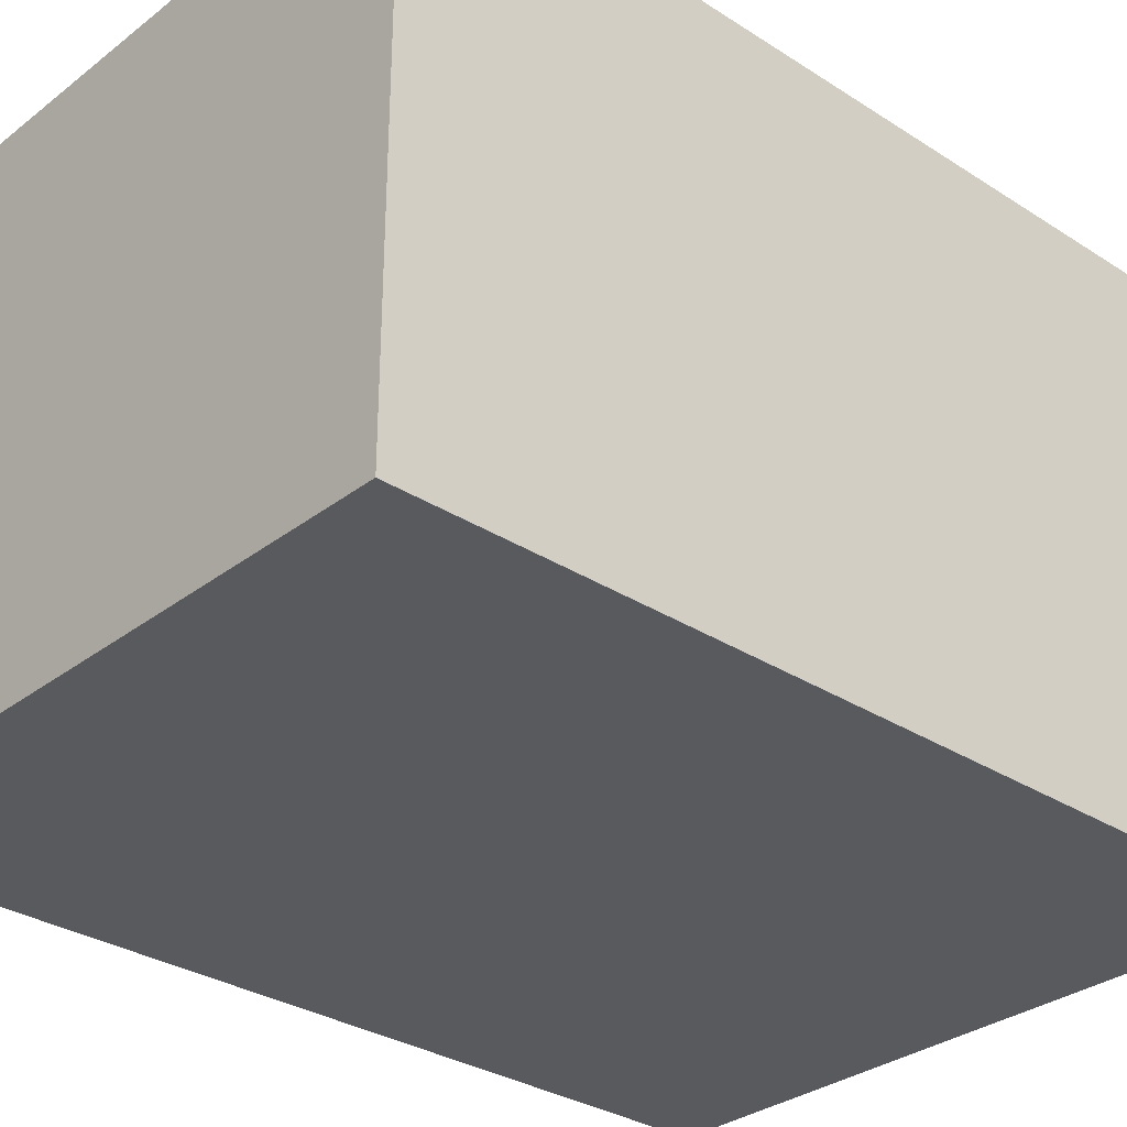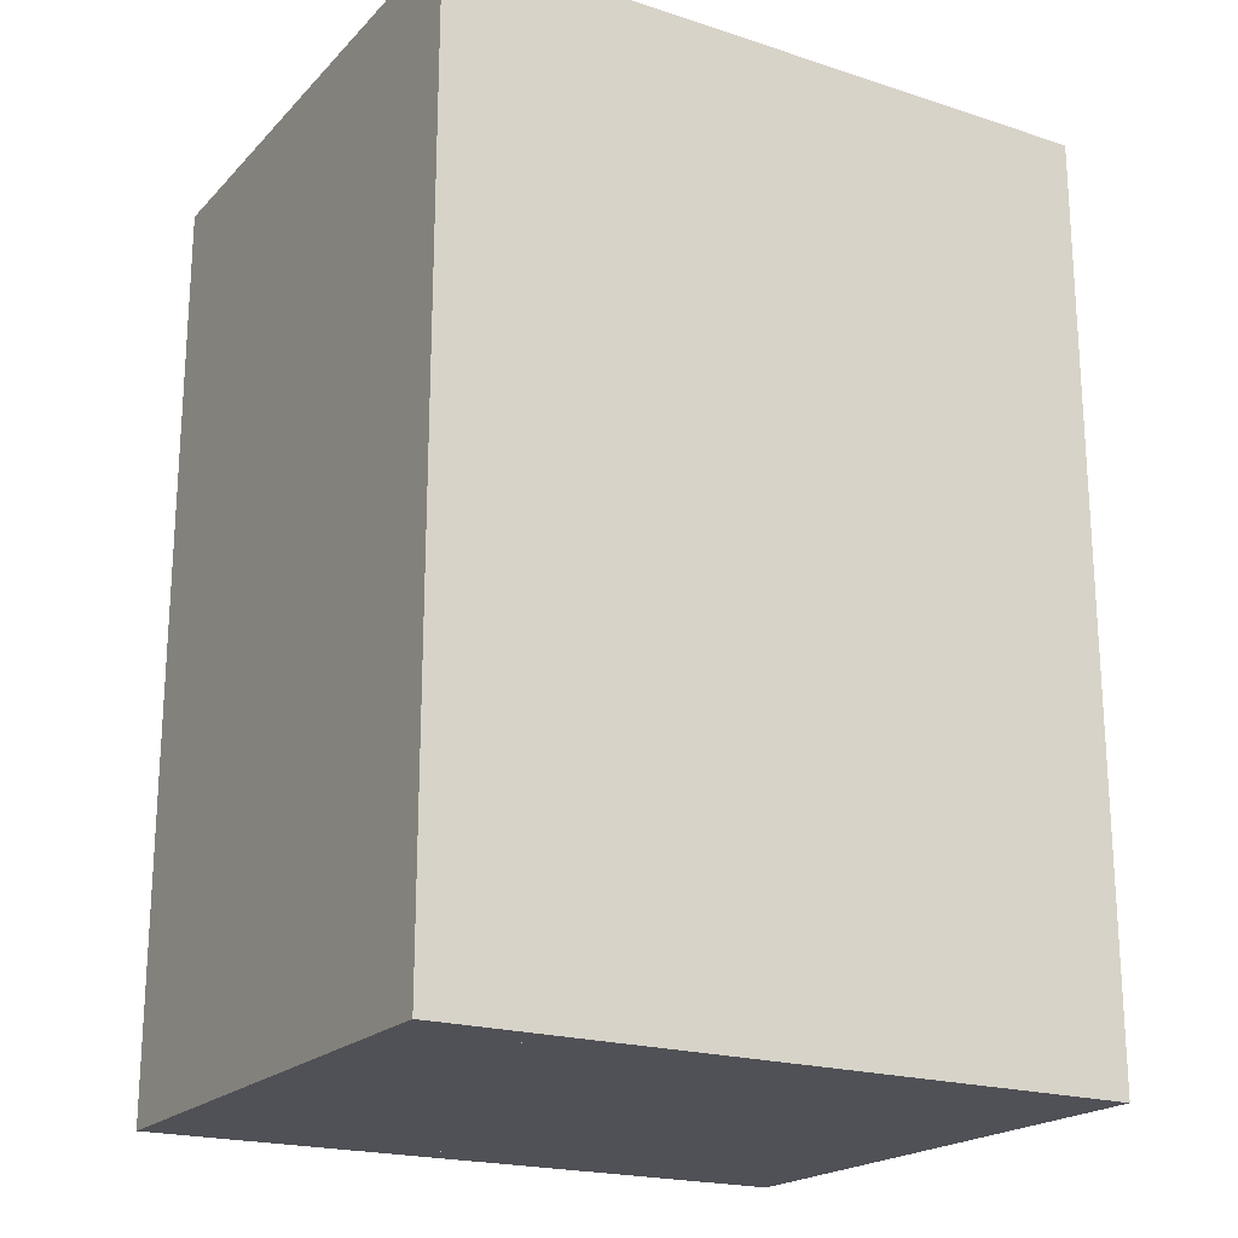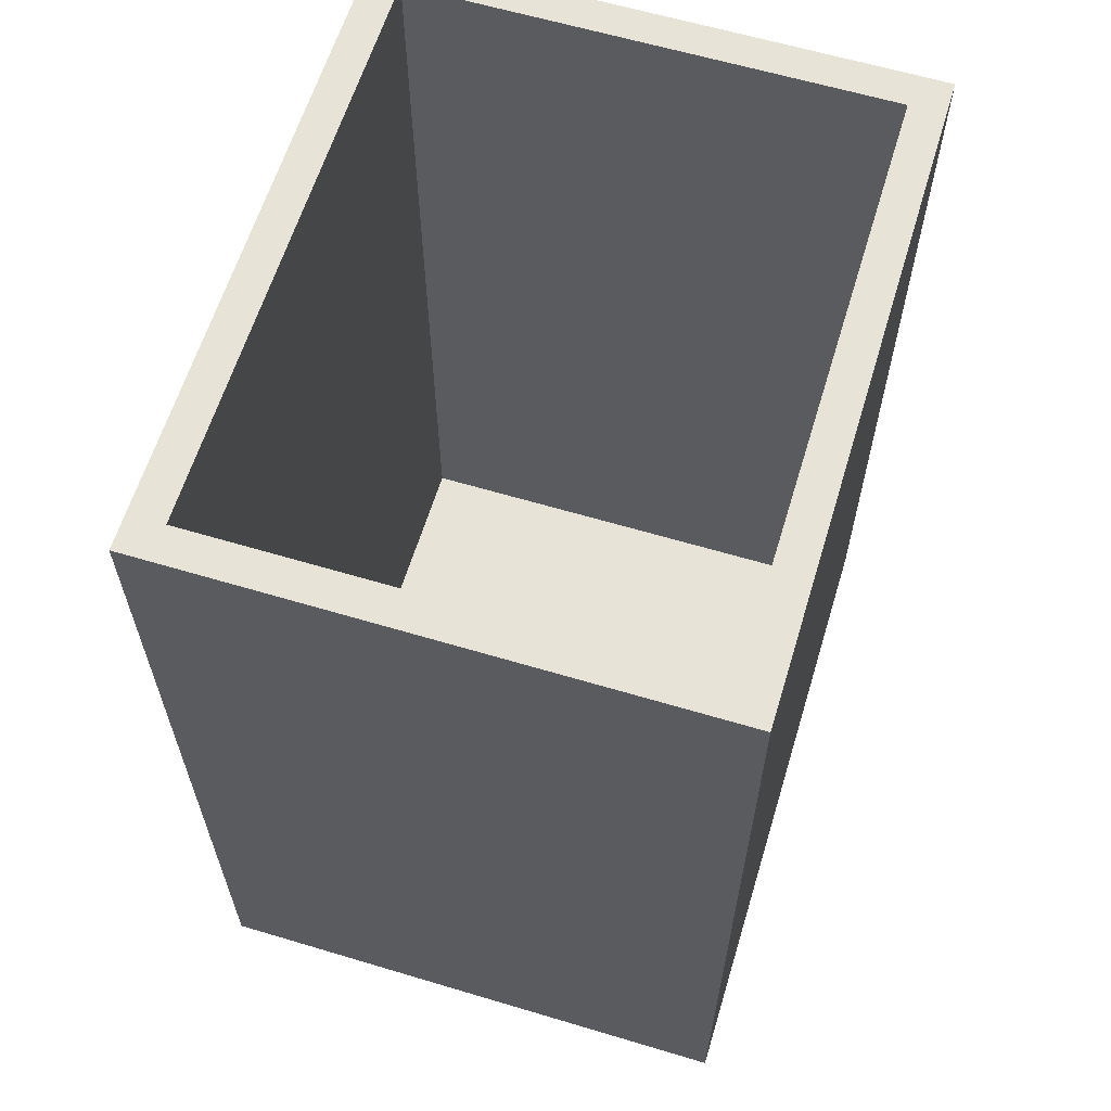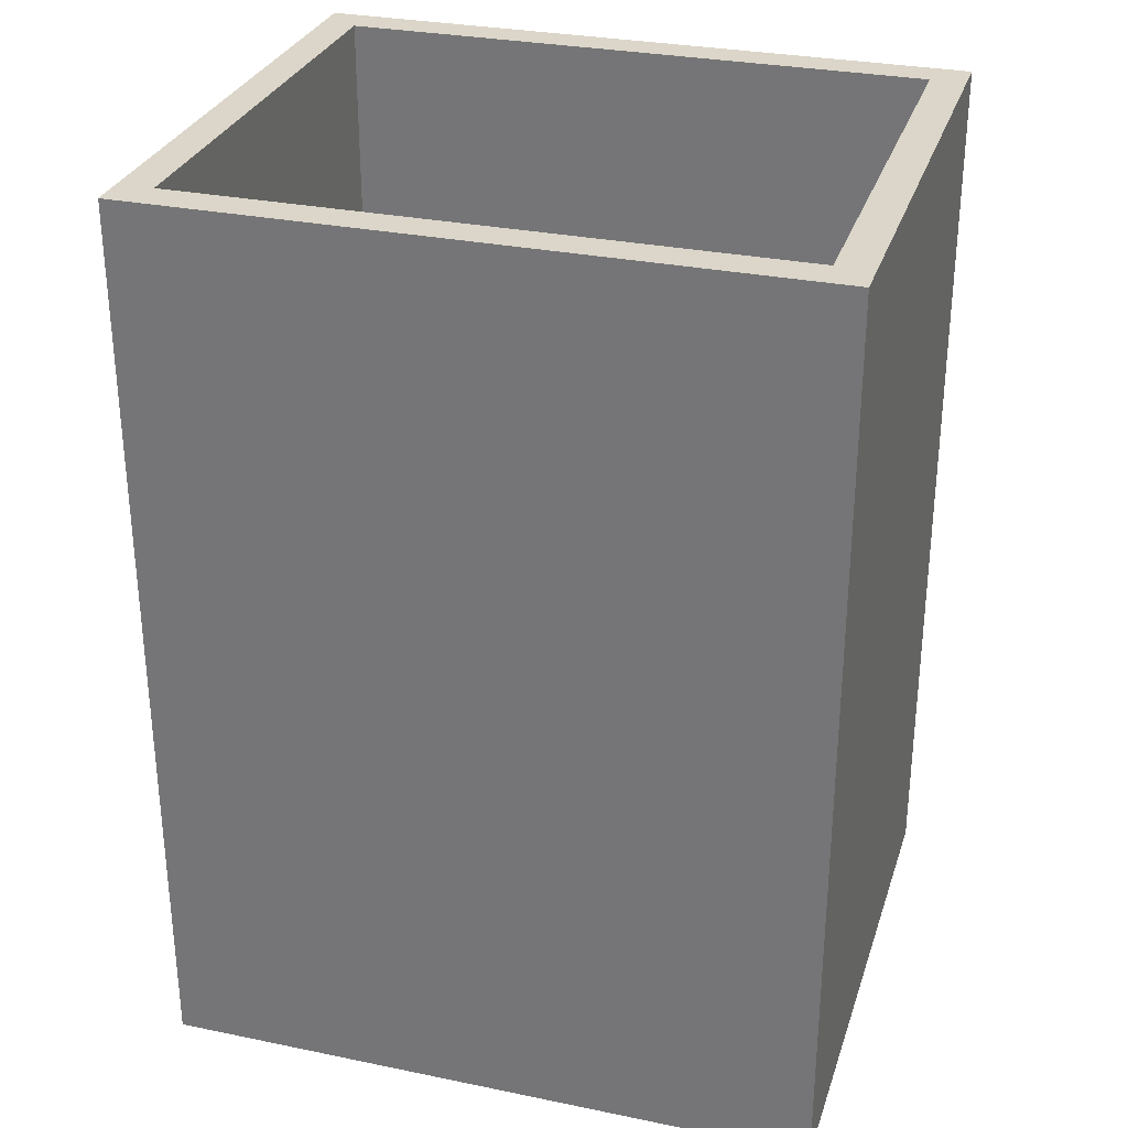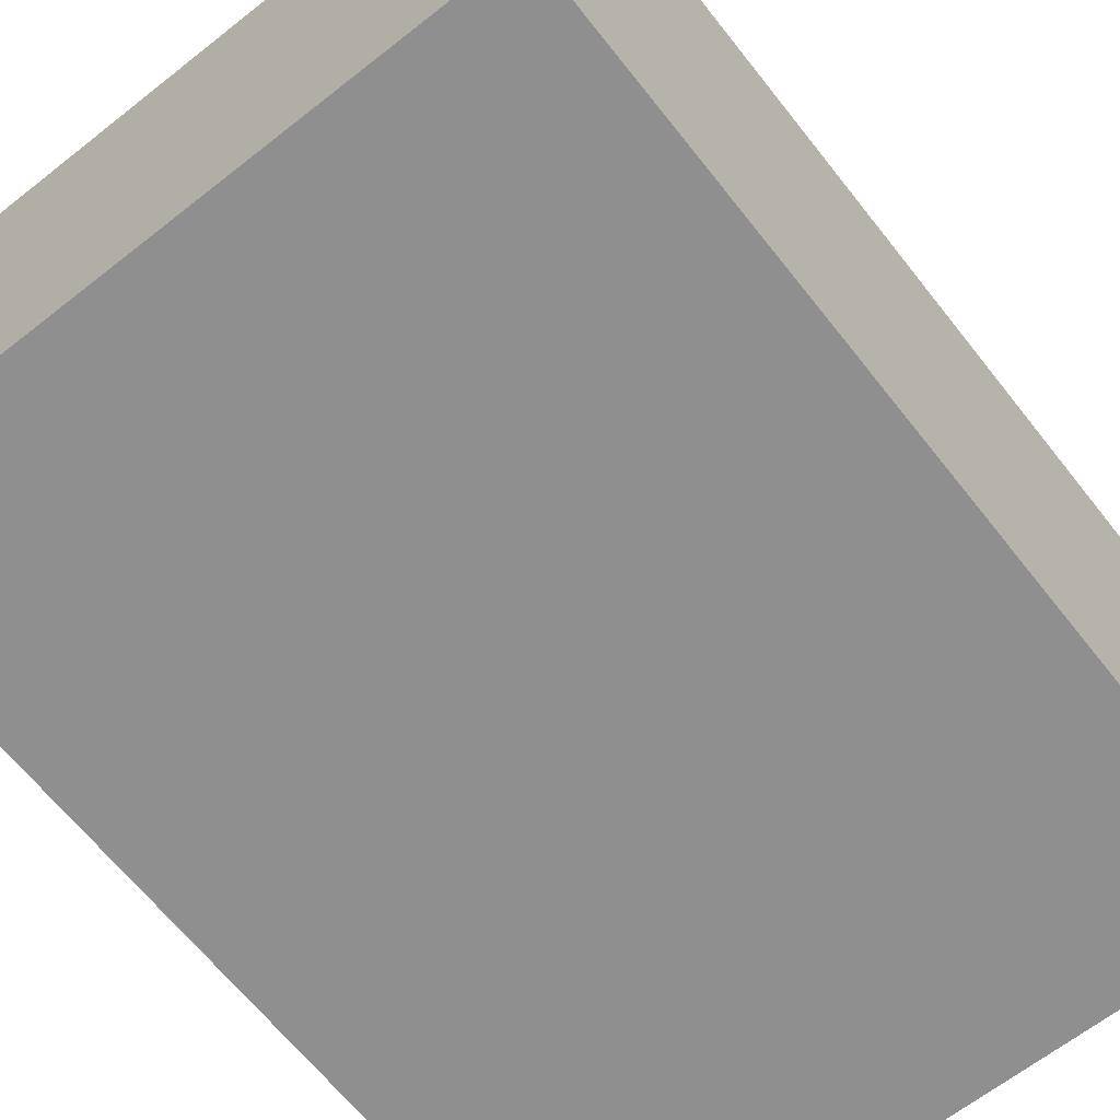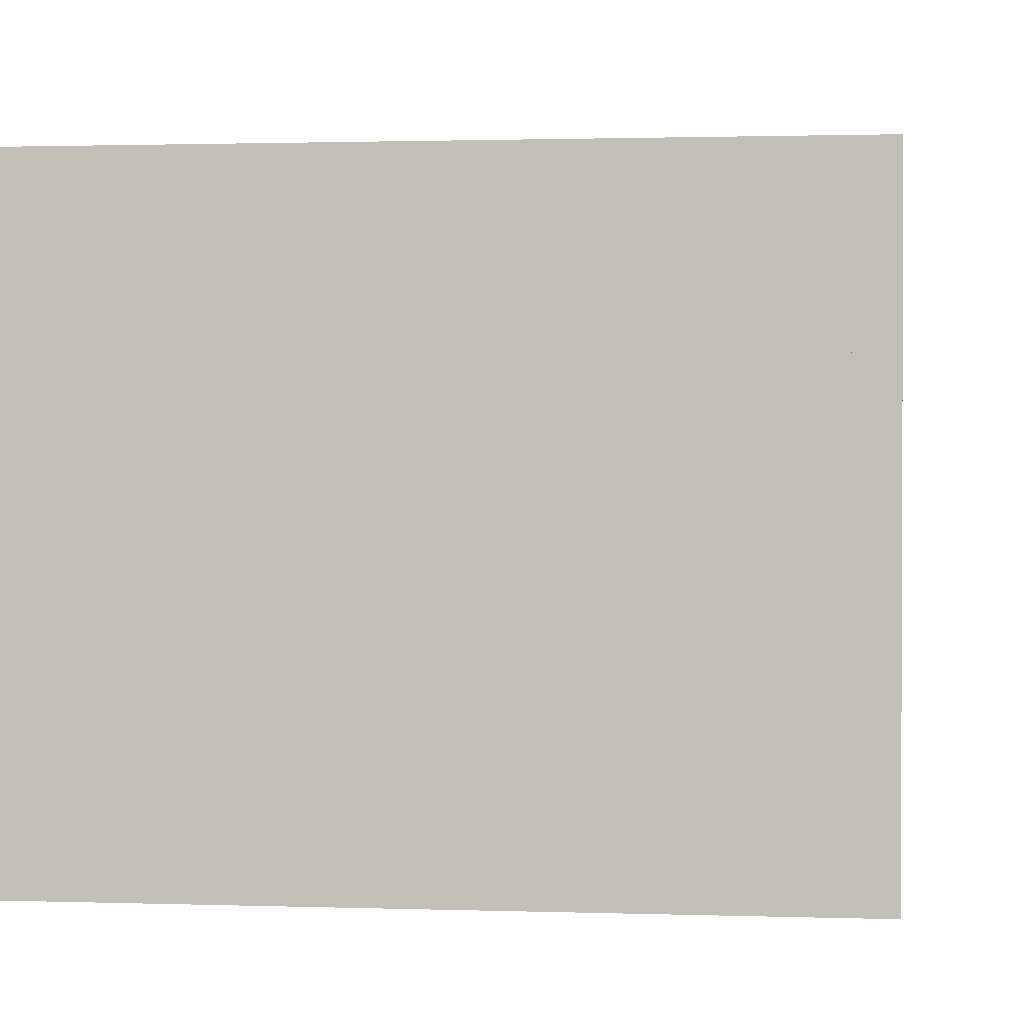
<metadata>
{"format":"obj","ext":"obj","renderer":"f3d","projection":"perspective","resolution":1024,"background":"white","views":[{"elev":-31.2,"azim":-132.5,"up":"+Y"},{"elev":-20.5,"azim":-30.4,"up":"+Z"},{"elev":62.0,"azim":-73.1,"up":"+Z"},{"elev":29.9,"azim":-163.3,"up":"+Z"},{"elev":-65.4,"azim":-141.7,"up":"+Y"},{"elev":1.3,"azim":-172.9,"up":"+Y"}]}
</metadata>
<code>
o Group6/mesh10/mesh10-geometry#mesh10-geometry
v 0.5511 0.2453 -0.3913
v -0.001705 0.2453 0.3682
v 0.5511 0.2453 0.3682
v -0.001705 0.2453 -0.3913
v 0.5216 0.2157 0.3682
v 0.5511 -0.2125 0.3682
v 0.5216 0.2157 -0.3913
v -0.001705 -0.2125 0.3682
v 0.02784 0.2157 0.3682
v 0.5511 -0.2125 -0.3913
v 0.5216 -0.1829 -0.3913
v 0.02784 0.2157 -0.3913
v -0.001705 -0.2125 -0.3913
v 0.02784 -0.1829 0.3682
v 0.5216 -0.1829 0.3682
v 0.02784 -0.1829 -0.3913
f 1 2 3
f 2 1 4
f 5 3 2
f 6 1 3
f 1 7 4
f 4 8 2
f 3 5 6
f 5 2 9
f 1 6 10
f 7 1 11
f 4 7 12
f 8 4 13
f 8 14 2
f 15 6 5
f 9 2 14
f 9 7 5
f 8 10 6
f 10 11 1
f 15 7 11
f 16 7 11
f 7 9 12
f 7 16 12
f 4 12 13
f 10 8 13
f 8 15 14
f 6 15 8
f 7 15 5
f 14 12 9
f 11 10 13
f 11 14 15
f 14 11 16
f 11 13 16
f 12 14 16
f 16 13 12
f 3 2 1
f 4 1 2
f 2 3 5
f 3 1 6
f 4 7 1
f 2 8 4
f 6 5 3
f 9 2 5
f 10 6 1
f 11 1 7
f 12 7 4
f 13 4 8
f 2 14 8
f 5 6 15
f 14 2 9
f 5 7 9
f 6 10 8
f 1 11 10
f 11 7 15
f 11 7 16
f 12 9 7
f 12 16 7
f 13 12 4
f 13 8 10
f 14 15 8
f 8 15 6
f 5 15 7
f 9 12 14
f 13 10 11
f 15 14 11
f 16 11 14
f 16 13 11
f 16 14 12
f 12 13 16

</code>
